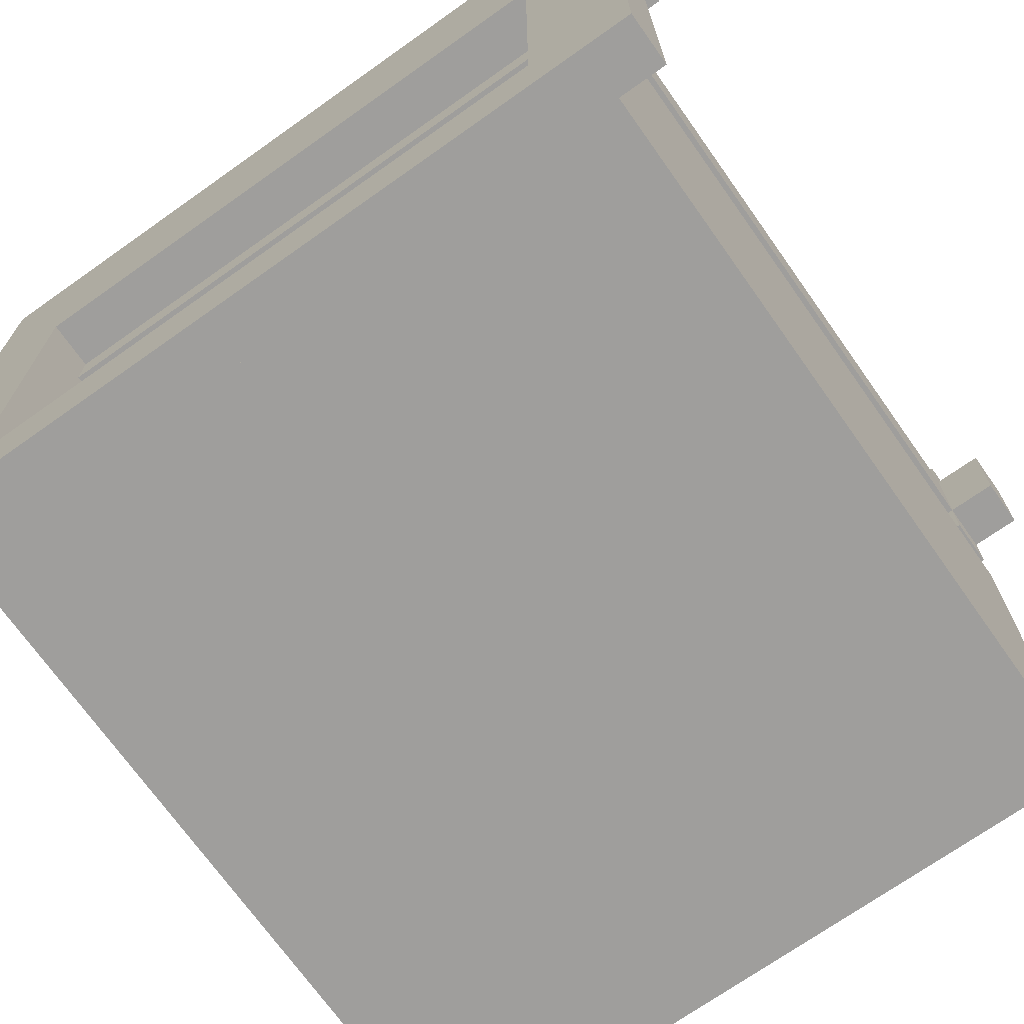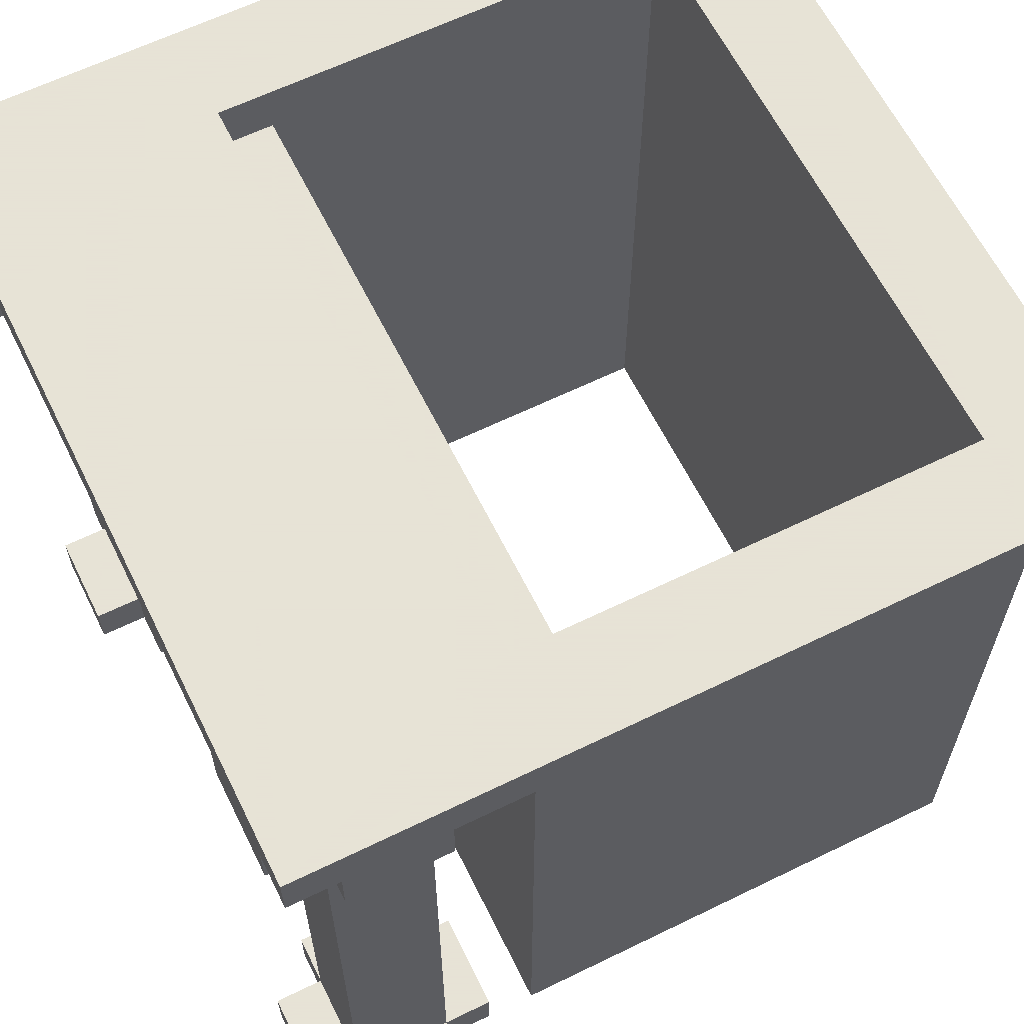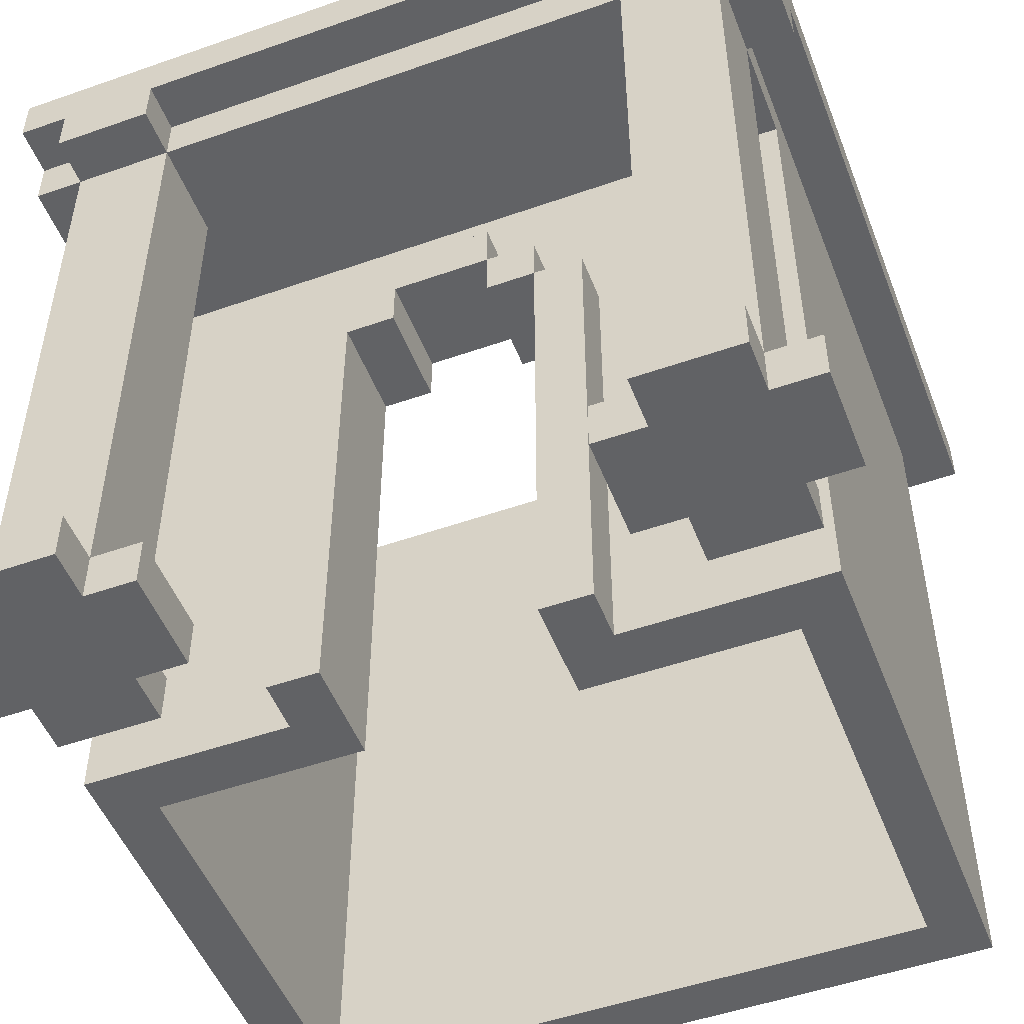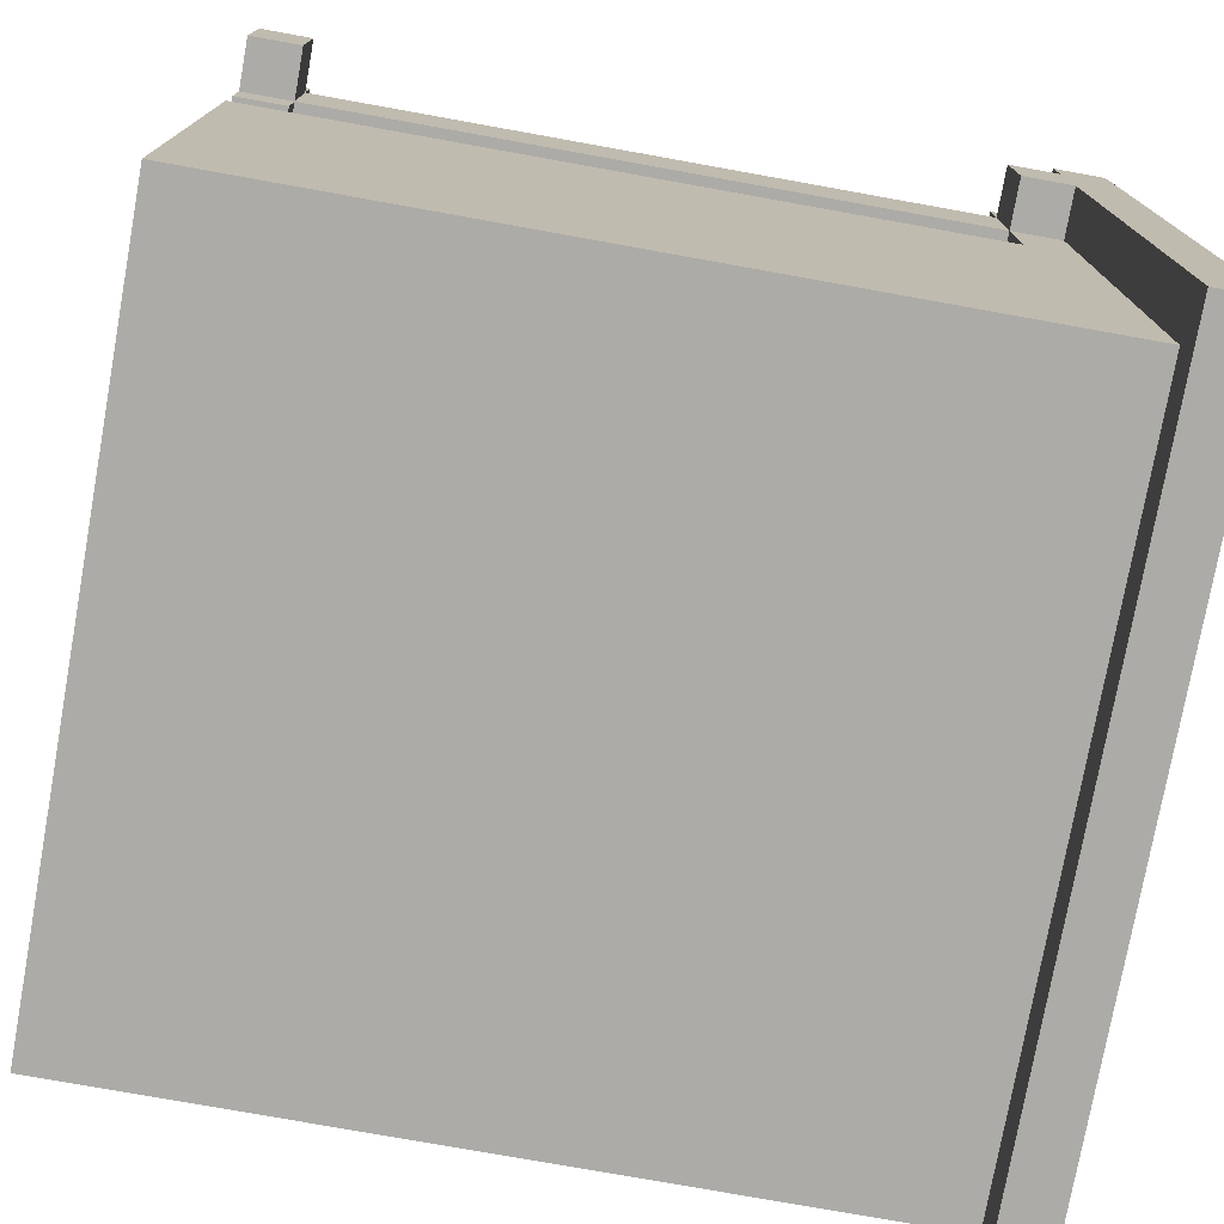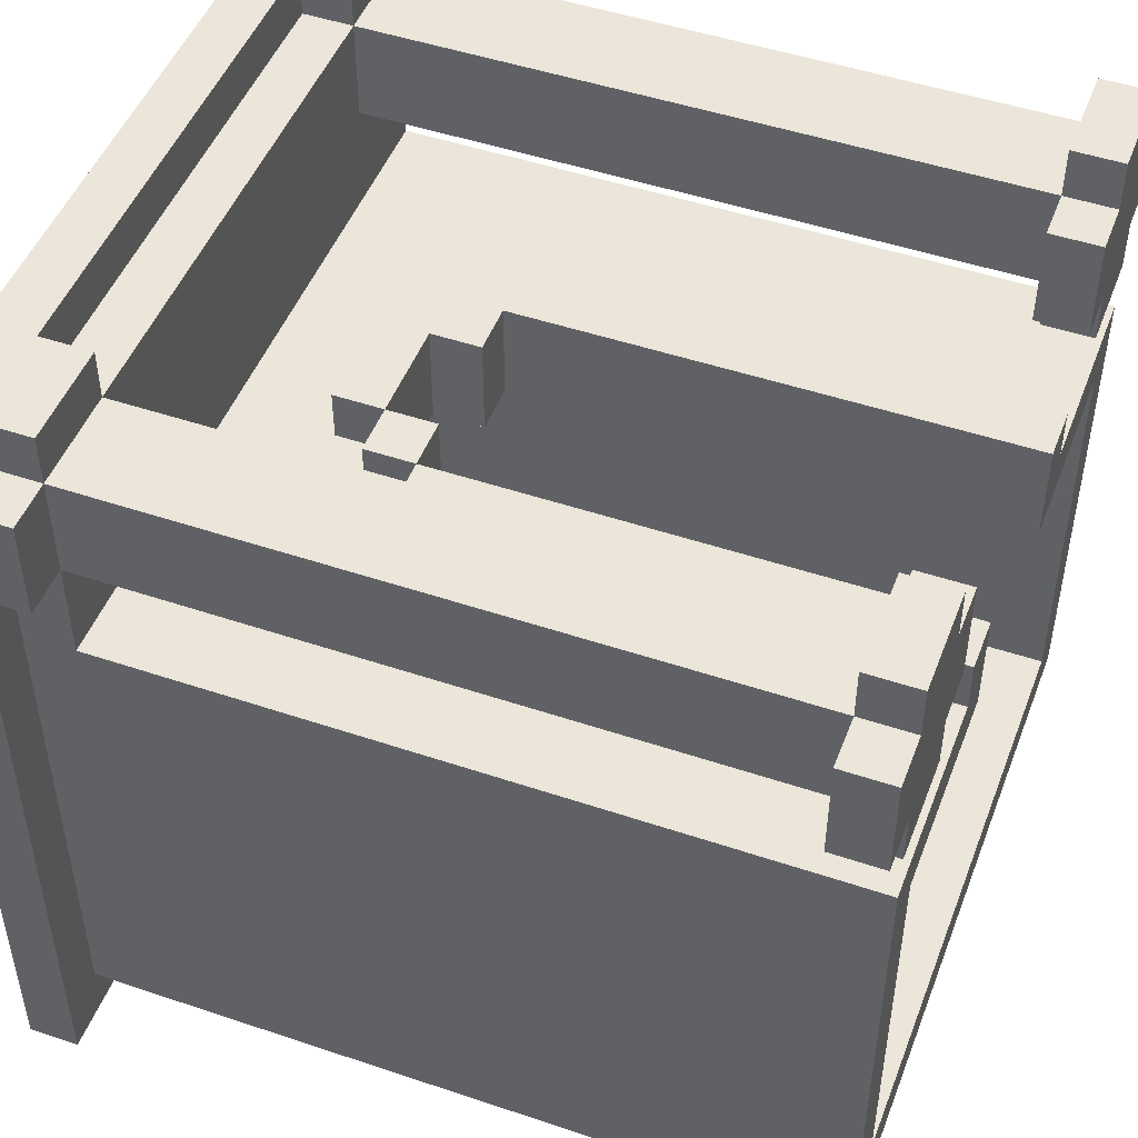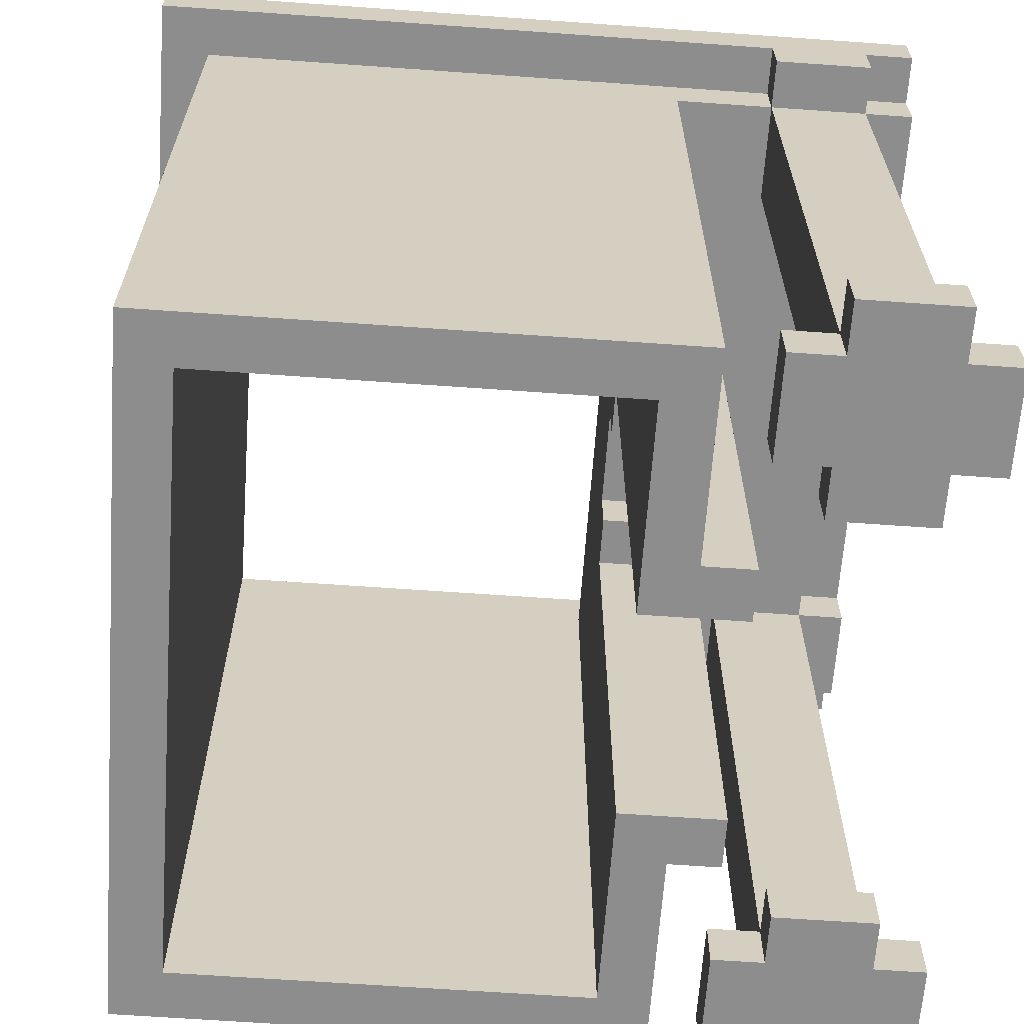
<metadata>
{"format":"obj","ext":"obj","renderer":"f3d","projection":"perspective","resolution":1024,"background":"white","views":[{"elev":-71.1,"azim":-144.7,"up":"+Z"},{"elev":62.8,"azim":63.7,"up":"+Y"},{"elev":-50.6,"azim":21.0,"up":"+Y"},{"elev":-76.2,"azim":79.8,"up":"+Z"},{"elev":48.5,"azim":-69.4,"up":"+Z"},{"elev":-64.6,"azim":-94.1,"up":"+Y"}]}
</metadata>
<code>
g base4
v -8 0 7
v -8 0 5
v -8 1 7
v -8 1 5
v -8 14 7
v -8 14 5
v -8 15 8
v -8 15 7
v -8 15 5
v -8 15 -8
v -8 16 8
v -8 16 -8
v -7 0 8
v -7 0 7
v -7 0 5
v -7 0 4
v -7 0 3
v -7 0 -7
v -7 1 8
v -7 1 7
v -7 1 5
v -7 1 4
v -7 14 8
v -7 14 7
v -7 14 5
v -7 14 3
v -7 15 8
v -7 15 7
v -7 15 5
v -7 15 -7
v -3 0 4
v -3 0 3
v -3 10 4
v -3 10 3
v -2 10 4
v -2 10 3
v -2 11 4
v -2 11 3
v -1 11 4
v -1 11 3
v -1 12 4
v -1 12 3
v 1 10 4
v 1 10 2
v 1 11 4
v 1 11 2
v 2 0 4
v 2 0 2
v 2 10 4
v 2 10 2
v 4 0 7
v 4 0 5
v 4 1 7
v 4 1 5
v 5 0 8
v 5 0 7
v 5 0 5
v 5 0 4
v 5 1 8
v 5 1 7
v 5 1 5
v 5 1 4
v 5 14 8
v 5 14 7
v 5 14 5
v 5 15 8
v 5 15 7
v 6 0 2
v 6 0 -6
v 6 15 3
v 6 15 2
v 6 16 3
v 6 16 -6
v -6 0 2
v -6 0 -6
v -6 15 3
v -6 15 2
v -6 16 3
v -6 16 -6
v -5 0 8
v -5 0 7
v -5 0 5
v -5 0 4
v -5 1 8
v -5 1 7
v -5 1 5
v -5 1 4
v -5 14 8
v -5 14 7
v -5 14 5
v -5 15 8
v -5 15 7
v -4 0 7
v -4 0 5
v -4 1 7
v -4 1 5
v -2 0 4
v -2 0 2
v -2 10 4
v -2 10 2
v -1 10 4
v -1 10 2
v -1 11 4
v -1 11 2
v 1 11 4
v 1 11 3
v 1 12 4
v 1 12 3
v 2 10 4
v 2 10 3
v 2 11 4
v 2 11 3
v 3 0 4
v 3 0 3
v 3 10 4
v 3 10 3
v 7 0 8
v 7 0 7
v 7 0 5
v 7 0 4
v 7 0 3
v 7 0 -7
v 7 1 8
v 7 1 7
v 7 1 5
v 7 1 4
v 7 14 8
v 7 14 7
v 7 14 5
v 7 14 3
v 7 15 8
v 7 15 7
v 7 15 5
v 7 15 -7
v 8 0 7
v 8 0 5
v 8 1 7
v 8 1 5
v 8 14 7
v 8 14 5
v 8 15 8
v 8 15 7
v 8 15 5
v 8 15 -8
v 8 16 8
v 8 16 -8
v -8 15 8
v -8 16 8
v -7 0 8
v -7 1 8
v -7 14 8
v -7 15 8
v -5 0 8
v -5 1 8
v -5 14 8
v -5 15 8
v 5 0 8
v 5 1 8
v 5 14 8
v 5 15 8
v 7 0 8
v 7 1 8
v 7 14 8
v 7 15 8
v 8 15 8
v 8 16 8
v -8 0 7
v -8 1 7
v -8 14 7
v -8 15 7
v -7 0 7
v -7 1 7
v -7 14 7
v -7 15 7
v -5 0 7
v -5 1 7
v -5 14 7
v -5 15 7
v -4 0 7
v -4 1 7
v 4 0 7
v 4 1 7
v 5 0 7
v 5 1 7
v 5 14 7
v 5 15 7
v 7 0 7
v 7 1 7
v 7 14 7
v 7 15 7
v 8 0 7
v 8 1 7
v 8 14 7
v 8 15 7
v -3 0 4
v -3 10 4
v -2 0 4
v -2 10 4
v -2 11 4
v -1 10 4
v -1 11 4
v -1 12 4
v 1 10 4
v 1 11 4
v 1 12 4
v 2 0 4
v 2 10 4
v 2 11 4
v 3 0 4
v 3 10 4
v -7 0 3
v -7 14 3
v -3 0 3
v -3 10 3
v -2 10 3
v -2 11 3
v -1 11 3
v -1 12 3
v 1 11 3
v 1 12 3
v 2 10 3
v 2 11 3
v 3 0 3
v 3 10 3
v 7 0 3
v 7 14 3
v -6 0 -6
v -6 16 -6
v 6 0 -6
v 6 16 -6
v -8 0 5
v -8 1 5
v -8 14 5
v -8 15 5
v -7 0 5
v -7 1 5
v -7 14 5
v -7 15 5
v -5 0 5
v -5 1 5
v -5 14 5
v -4 0 5
v -4 1 5
v 4 0 5
v 4 1 5
v 5 0 5
v 5 1 5
v 5 14 5
v 7 0 5
v 7 1 5
v 7 14 5
v 7 15 5
v 8 0 5
v 8 1 5
v 8 14 5
v 8 15 5
v -7 0 4
v -7 1 4
v -5 0 4
v -5 1 4
v 5 0 4
v 5 1 4
v 7 0 4
v 7 1 4
v -6 15 3
v -6 16 3
v 6 15 3
v 6 16 3
v -6 0 2
v -6 15 2
v -2 0 2
v -2 10 2
v -1 10 2
v -1 11 2
v 1 10 2
v 1 11 2
v 2 0 2
v 2 10 2
v 6 0 2
v 6 15 2
v -7 0 -7
v -7 15 -7
v 7 0 -7
v 7 15 -7
v -8 15 -8
v -8 16 -8
v 8 15 -8
v 8 16 -8
v -7 0 8
v -5 0 8
v 5 0 8
v 7 0 8
v -8 0 7
v -7 0 7
v -5 0 7
v -4 0 7
v 4 0 7
v 5 0 7
v 7 0 7
v 8 0 7
v -8 0 5
v -7 0 5
v -5 0 5
v -4 0 5
v 4 0 5
v 5 0 5
v 7 0 5
v 8 0 5
v -7 0 4
v -5 0 4
v -3 0 4
v -2 0 4
v 2 0 4
v 3 0 4
v 5 0 4
v 7 0 4
v -7 0 3
v -3 0 3
v 3 0 3
v 7 0 3
v -6 0 2
v -2 0 2
v 2 0 2
v 6 0 2
v -6 0 -6
v 6 0 -6
v -7 0 -7
v 7 0 -7
v -2 10 4
v -1 10 4
v 1 10 4
v 2 10 4
v -2 10 2
v -1 10 2
v 1 10 2
v 2 10 2
v -1 11 4
v 1 11 4
v -1 11 2
v 1 11 2
v -7 14 8
v -5 14 8
v 5 14 8
v 7 14 8
v -8 14 7
v -7 14 7
v -5 14 7
v 5 14 7
v 7 14 7
v 8 14 7
v -8 14 5
v -7 14 5
v -5 14 5
v 5 14 5
v 7 14 5
v 8 14 5
v -7 14 3
v 7 14 3
v -8 15 8
v -7 15 8
v -5 15 8
v 5 15 8
v 7 15 8
v 8 15 8
v -8 15 7
v -7 15 7
v -5 15 7
v 5 15 7
v 7 15 7
v 8 15 7
v -8 15 5
v -7 15 5
v 7 15 5
v 8 15 5
v -7 15 -7
v 7 15 -7
v -8 15 -8
v 8 15 -8
v -7 1 8
v -5 1 8
v 5 1 8
v 7 1 8
v -8 1 7
v -7 1 7
v -5 1 7
v -4 1 7
v 4 1 7
v 5 1 7
v 7 1 7
v 8 1 7
v -8 1 5
v -7 1 5
v -5 1 5
v -4 1 5
v 4 1 5
v 5 1 5
v 7 1 5
v 8 1 5
v -7 1 4
v -5 1 4
v 5 1 4
v 7 1 4
v -3 10 4
v -2 10 4
v 2 10 4
v 3 10 4
v -3 10 3
v -2 10 3
v 2 10 3
v 3 10 3
v -2 11 4
v -1 11 4
v 1 11 4
v 2 11 4
v -2 11 3
v -1 11 3
v 1 11 3
v 2 11 3
v -1 12 4
v 1 12 4
v -1 12 3
v 1 12 3
v -6 15 3
v 6 15 3
v -6 15 2
v 6 15 2
v -8 16 8
v 8 16 8
v -6 16 3
v 6 16 3
v -6 16 -6
v 6 16 -6
v -8 16 -8
v 8 16 -8
f 3 2 1
f 4 2 3
f 8 6 5
f 9 6 8
f 11 9 8
f 11 10 9
f 11 8 7
f 12 10 11
f 19 14 13
f 20 14 19
f 21 16 15
f 22 16 21
f 24 21 20
f 25 21 24
f 26 18 17
f 27 24 23
f 28 24 27
f 29 26 25
f 30 18 26
f 30 26 29
f 33 32 31
f 34 32 33
f 37 36 35
f 38 36 37
f 41 40 39
f 42 40 41
f 45 44 43
f 46 44 45
f 49 48 47
f 50 48 49
f 53 52 51
f 54 52 53
f 59 56 55
f 60 56 59
f 61 58 57
f 62 58 61
f 64 61 60
f 65 61 64
f 66 64 63
f 67 64 66
f 71 69 68
f 72 71 70
f 73 69 71
f 73 71 72
f 74 75 77
f 76 77 78
f 77 75 79
f 78 77 79
f 80 81 84
f 84 81 85
f 82 83 86
f 86 83 87
f 85 86 89
f 89 86 90
f 88 89 91
f 91 89 92
f 93 94 95
f 95 94 96
f 97 98 99
f 99 98 100
f 101 102 103
f 103 102 104
f 105 106 107
f 107 106 108
f 109 110 111
f 111 110 112
f 113 114 115
f 115 114 116
f 117 118 123
f 123 118 124
f 119 120 125
f 125 120 126
f 124 125 128
f 128 125 129
f 121 122 130
f 127 128 131
f 131 128 132
f 129 130 133
f 130 122 134
f 133 130 134
f 135 136 137
f 137 136 138
f 139 140 142
f 142 140 143
f 142 143 145
f 143 144 145
f 141 142 145
f 145 144 146
f 152 148 147
f 153 150 149
f 154 150 153
f 155 152 151
f 156 148 152
f 156 152 155
f 160 148 156
f 161 158 157
f 162 158 161
f 163 160 159
f 164 148 160
f 164 160 163
f 165 148 164
f 166 148 165
f 171 168 167
f 172 168 171
f 173 170 169
f 174 170 173
f 176 173 172
f 177 173 176
f 179 176 175
f 180 176 179
f 183 182 181
f 184 182 183
f 185 178 177
f 186 178 185
f 188 185 184
f 189 185 188
f 191 188 187
f 192 188 191
f 193 190 189
f 194 190 193
f 197 196 195
f 198 196 197
f 200 199 198
f 201 199 200
f 204 202 201
f 205 202 204
f 207 204 203
f 208 204 207
f 209 207 206
f 210 207 209
f 213 212 211
f 214 212 213
f 215 212 214
f 216 212 215
f 217 212 216
f 218 212 217
f 220 212 218
f 222 220 219
f 224 222 221
f 225 224 223
f 226 212 220
f 226 224 225
f 226 220 222
f 226 222 224
f 229 228 227
f 230 228 229
f 231 232 235
f 235 232 236
f 233 234 237
f 237 234 238
f 236 237 240
f 240 237 241
f 239 240 242
f 242 240 243
f 244 245 246
f 246 245 247
f 247 248 250
f 250 248 251
f 249 250 253
f 253 250 254
f 251 252 255
f 255 252 256
f 257 258 259
f 259 258 260
f 261 262 263
f 263 262 264
f 265 266 267
f 267 266 268
f 269 270 271
f 271 270 272
f 272 270 273
f 273 270 274
f 274 270 276
f 275 276 278
f 277 278 279
f 276 270 280
f 279 278 280
f 278 276 280
f 281 282 283
f 283 282 284
f 285 286 287
f 287 286 288
f 294 290 289
f 295 290 294
f 298 292 291
f 299 292 298
f 301 296 295
f 301 294 293
f 301 295 294
f 302 296 301
f 303 296 302
f 304 296 303
f 305 300 299
f 305 299 298
f 305 298 297
f 306 300 305
f 307 300 306
f 308 300 307
f 309 303 302
f 310 303 309
f 315 307 306
f 316 307 315
f 318 312 311
f 319 314 313
f 321 318 317
f 322 312 318
f 322 318 321
f 323 320 319
f 323 319 313
f 324 320 323
f 325 321 317
f 326 320 324
f 327 325 317
f 327 326 325
f 328 320 326
f 328 326 327
f 333 330 329
f 334 330 333
f 335 332 331
f 336 332 335
f 339 338 337
f 340 338 339
f 346 342 341
f 347 342 346
f 348 344 343
f 349 344 348
f 351 346 345
f 352 346 351
f 353 348 347
f 354 348 353
f 355 350 349
f 356 350 355
f 357 354 353
f 357 355 354
f 357 353 352
f 358 355 357
f 365 360 359
f 366 360 365
f 367 362 361
f 368 362 367
f 369 364 363
f 370 364 369
f 375 372 371
f 376 374 373
f 377 375 371
f 377 376 375
f 378 374 376
f 378 376 377
f 379 380 384
f 384 380 385
f 381 382 388
f 388 382 389
f 383 384 391
f 391 384 392
f 385 386 393
f 393 386 394
f 387 388 395
f 395 388 396
f 389 390 397
f 397 390 398
f 392 393 399
f 399 393 400
f 396 397 401
f 401 397 402
f 403 404 407
f 407 404 408
f 405 406 409
f 409 406 410
f 411 412 415
f 415 412 416
f 413 414 417
f 417 414 418
f 419 420 421
f 421 420 422
f 423 424 425
f 425 424 426
f 427 428 429
f 429 428 430
f 427 429 431
f 430 428 432
f 427 431 433
f 431 432 433
f 432 428 434
f 433 432 434

</code>
